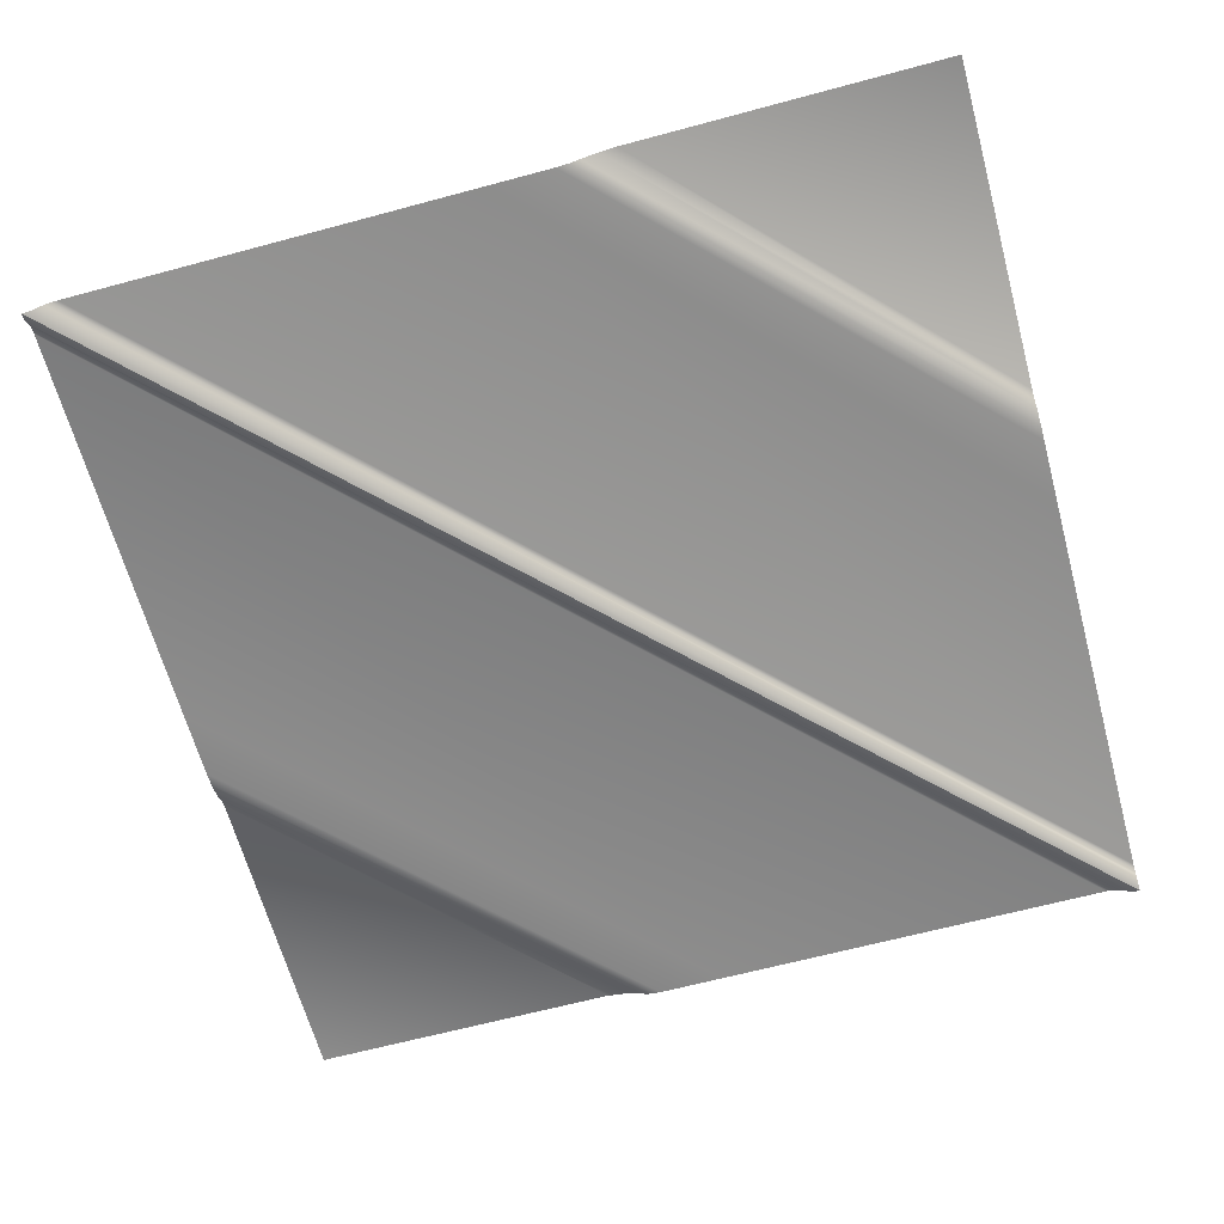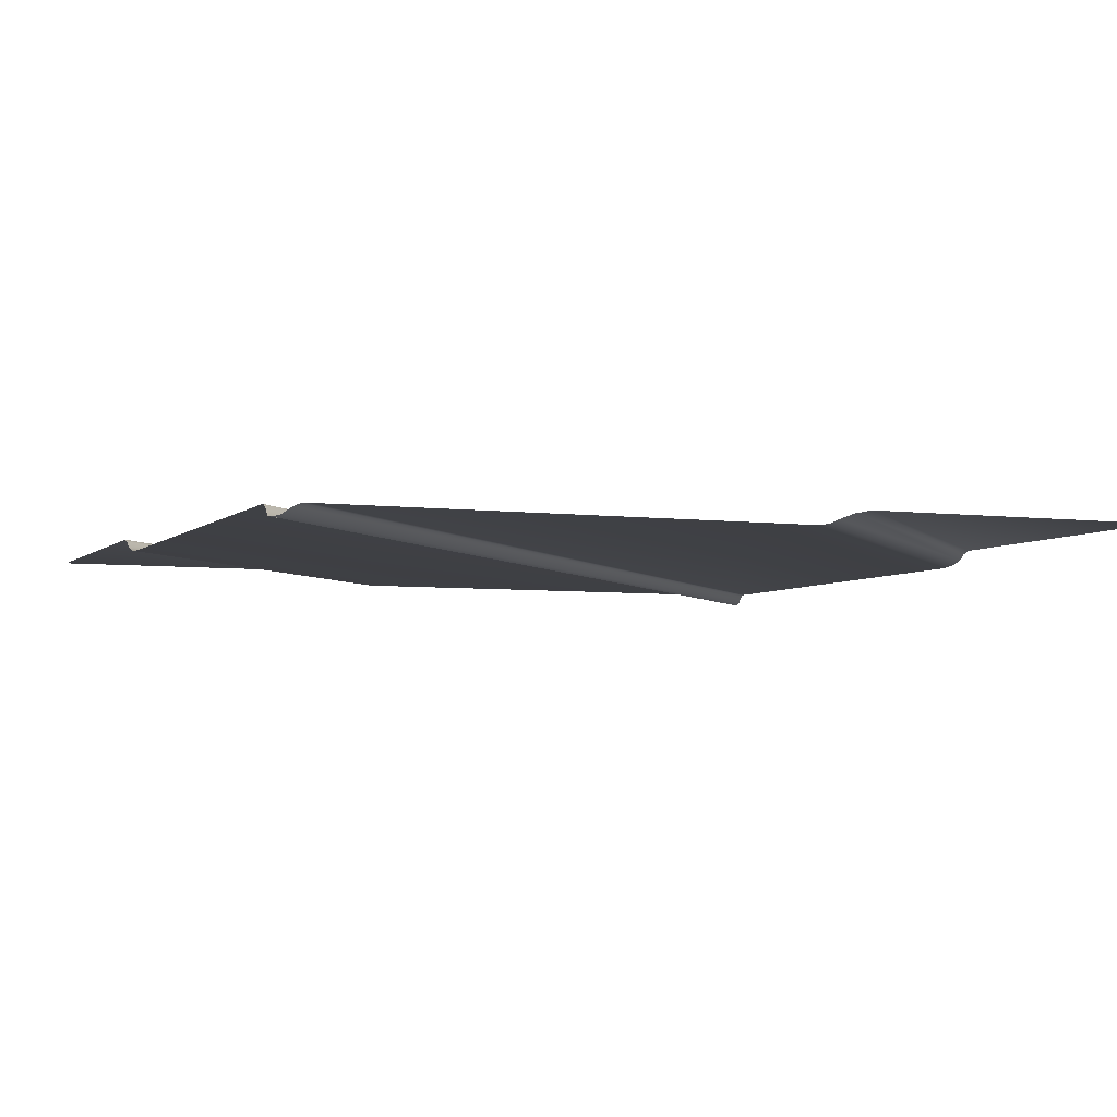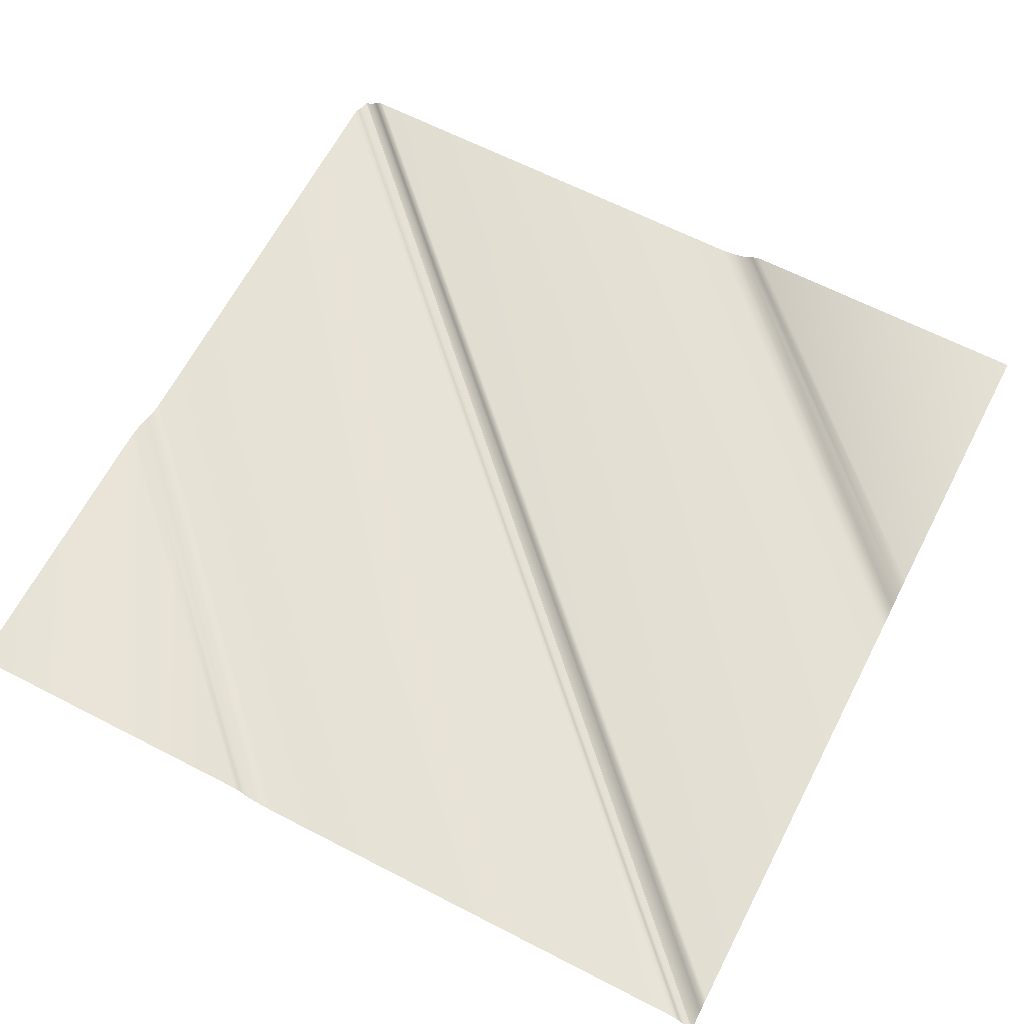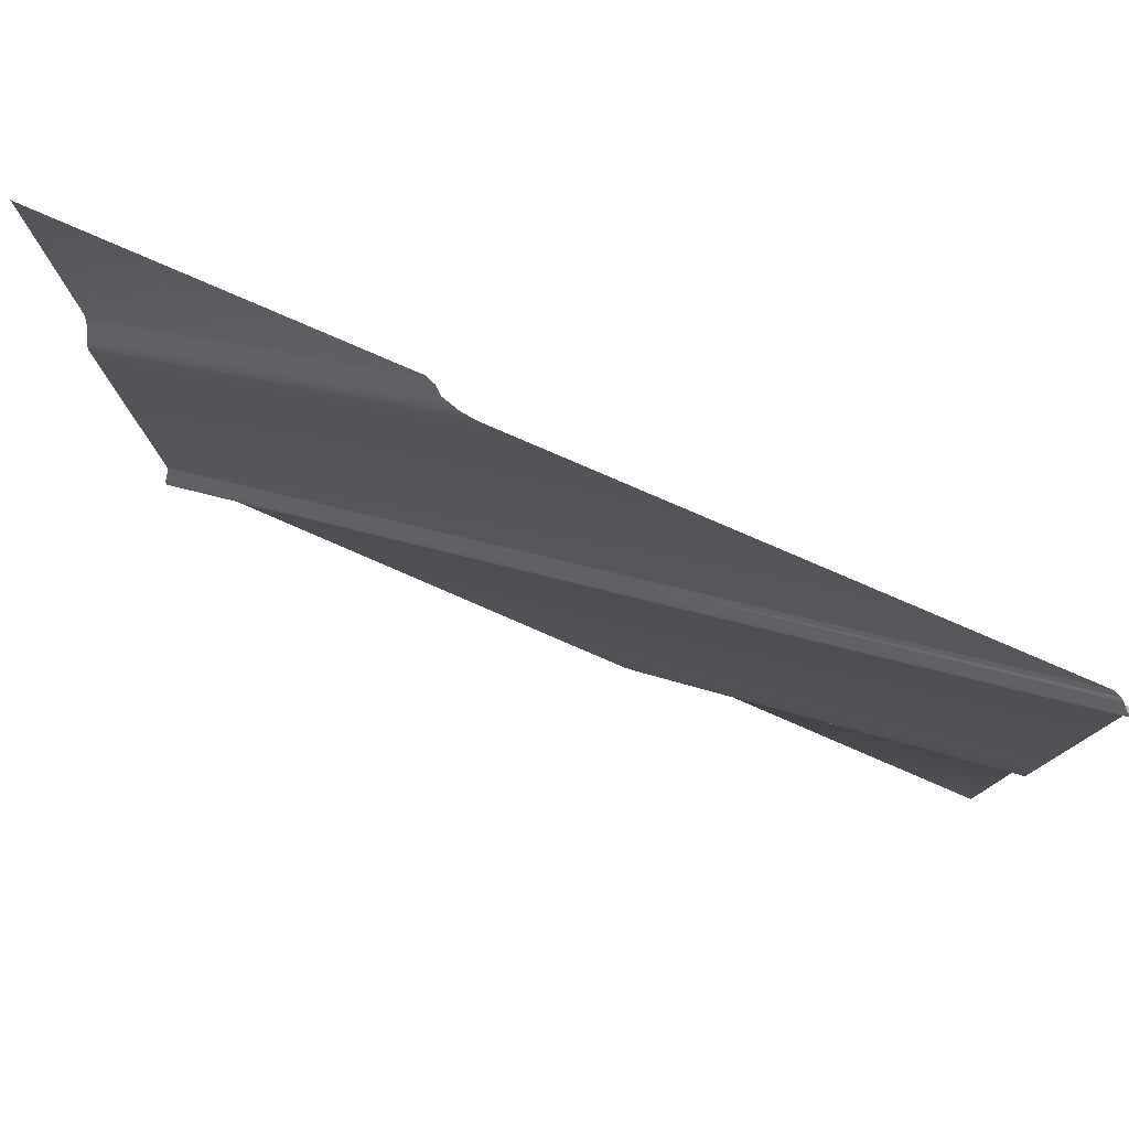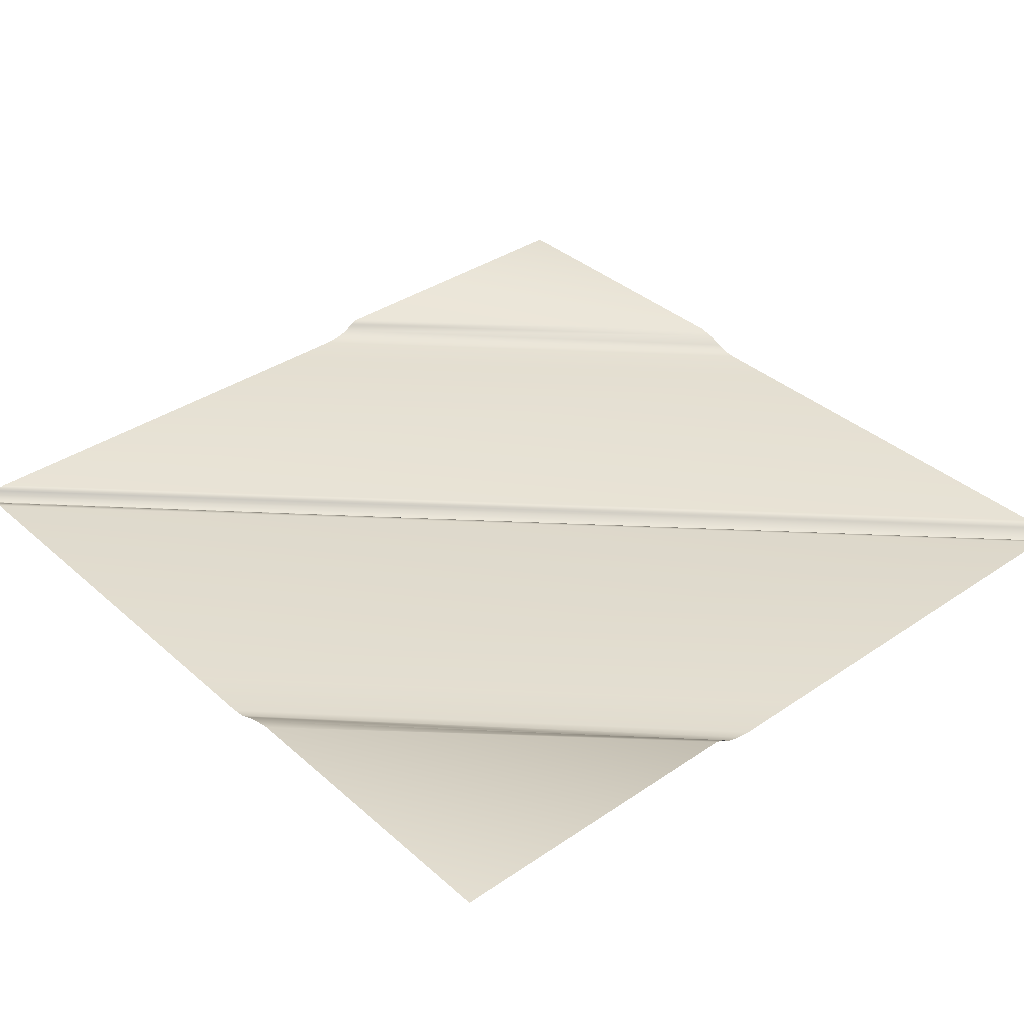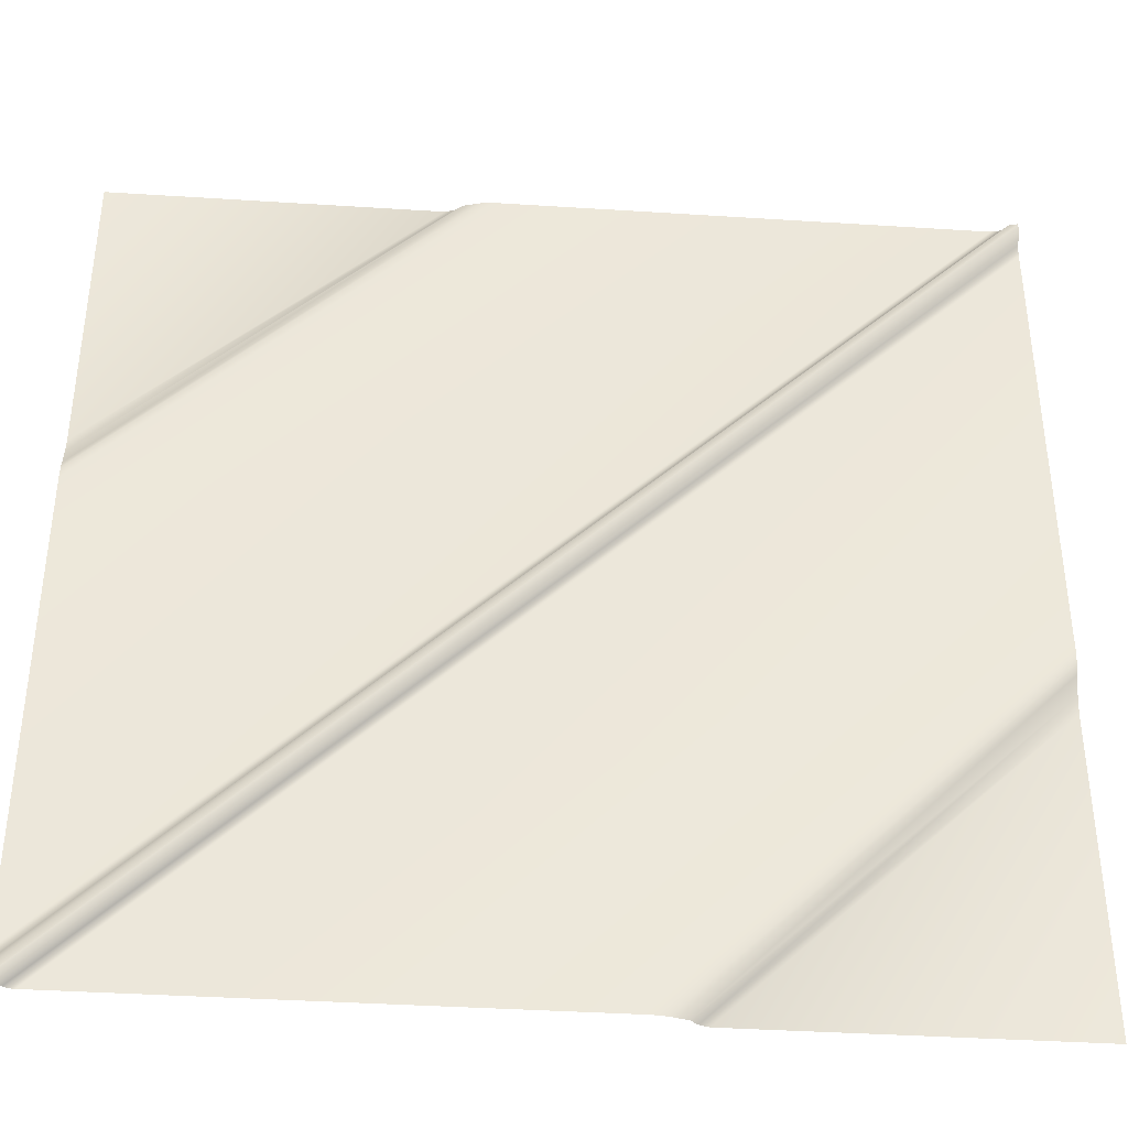
<metadata>
{"format":"obj","ext":"obj","renderer":"f3d","projection":"perspective","resolution":1024,"background":"white","views":[{"elev":-64.4,"azim":-74.8,"up":"+Y"},{"elev":-4.8,"azim":-112.9,"up":"+Y"},{"elev":64.5,"azim":-152.6,"up":"+Y"},{"elev":79.9,"azim":23.4,"up":"+Z"},{"elev":36.6,"azim":-41.4,"up":"+Y"},{"elev":-38.9,"azim":-4.6,"up":"+Z"}]}
</metadata>
<code>
v  -75.76 0 500
v  0 0 500
v  -500 0 0.0098
v  -500 0 75.77
v  -500 1.863 90.92
v  -91.96 1.863 500
v  -500 6.998 101.8
v  -110.5 6.998 500
v  -500 14.01 121.2
v  -118.9 14.01 500
v  -500 17.8 140.7
v  -129.7 17.8 500
v  -500 17.8 500
v  -500 -0.5121 -470.6
v  476.9 -0.5121 500
v  483.4 -3.614 500
v  -500 -3.614 -477.8
v  471.8 0 500
v  -500 0 -463
v  500 -14.21 500
v  -500 -14.21 -500
v  -500 -12.35 -490.7
v  490.7 -12.35 500
v  75.76 0 -500
v  0 0 -500
v  500 0 -0.0098
v  500 0 -75.77
v  500 1.863 -90.92
v  91.96 1.863 -500
v  500 6.998 -101.8
v  110.5 6.998 -500
v  500 14.01 -121.2
v  118.9 14.01 -500
v  500 17.8 -140.7
v  129.7 17.8 -500
v  500 17.8 -500
v  500 -0.5121 470.6
v  -476.9 -0.5121 -500
v  -483.4 -3.614 -500
v  500 -3.614 477.8
v  -471.8 0 -500
v  500 0 463
v  500 -12.35 490.7
v  -490.7 -12.35 -500
g WorldMesh
f 1 2 3 4
f 1 4 5 6
f 6 5 7 8
f 8 7 9 10
f 10 9 11 12
f 11 13 12
f 14 15 16 17
f 3 2 18 19
f 18 15 14 19
f 20 21 22 23
f 23 22 17 16
f 24 25 26 27
f 24 27 28 29
f 29 28 30 31
f 31 30 32 33
f 33 32 34 35
f 34 36 35
f 37 38 39 40
f 26 25 41 42
f 41 38 37 42
f 21 20 43 44
f 44 43 40 39

</code>
